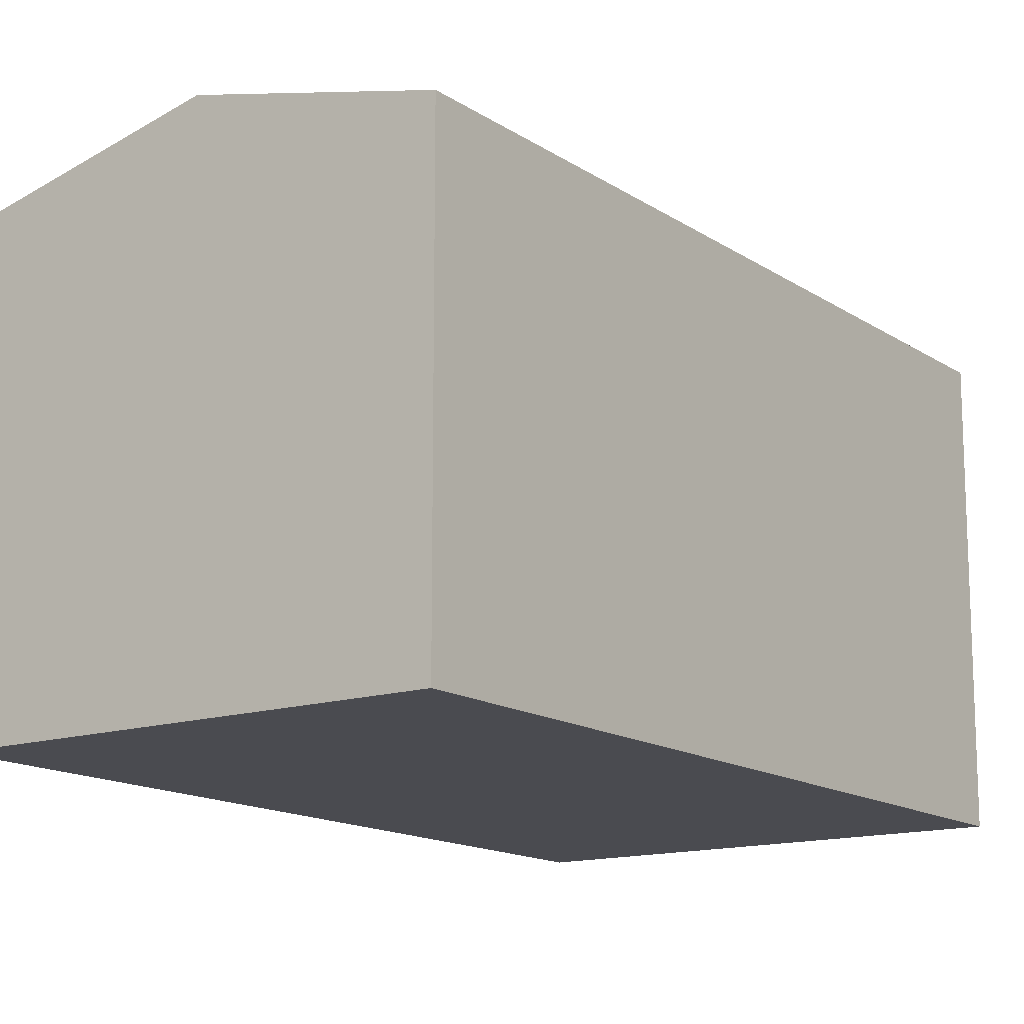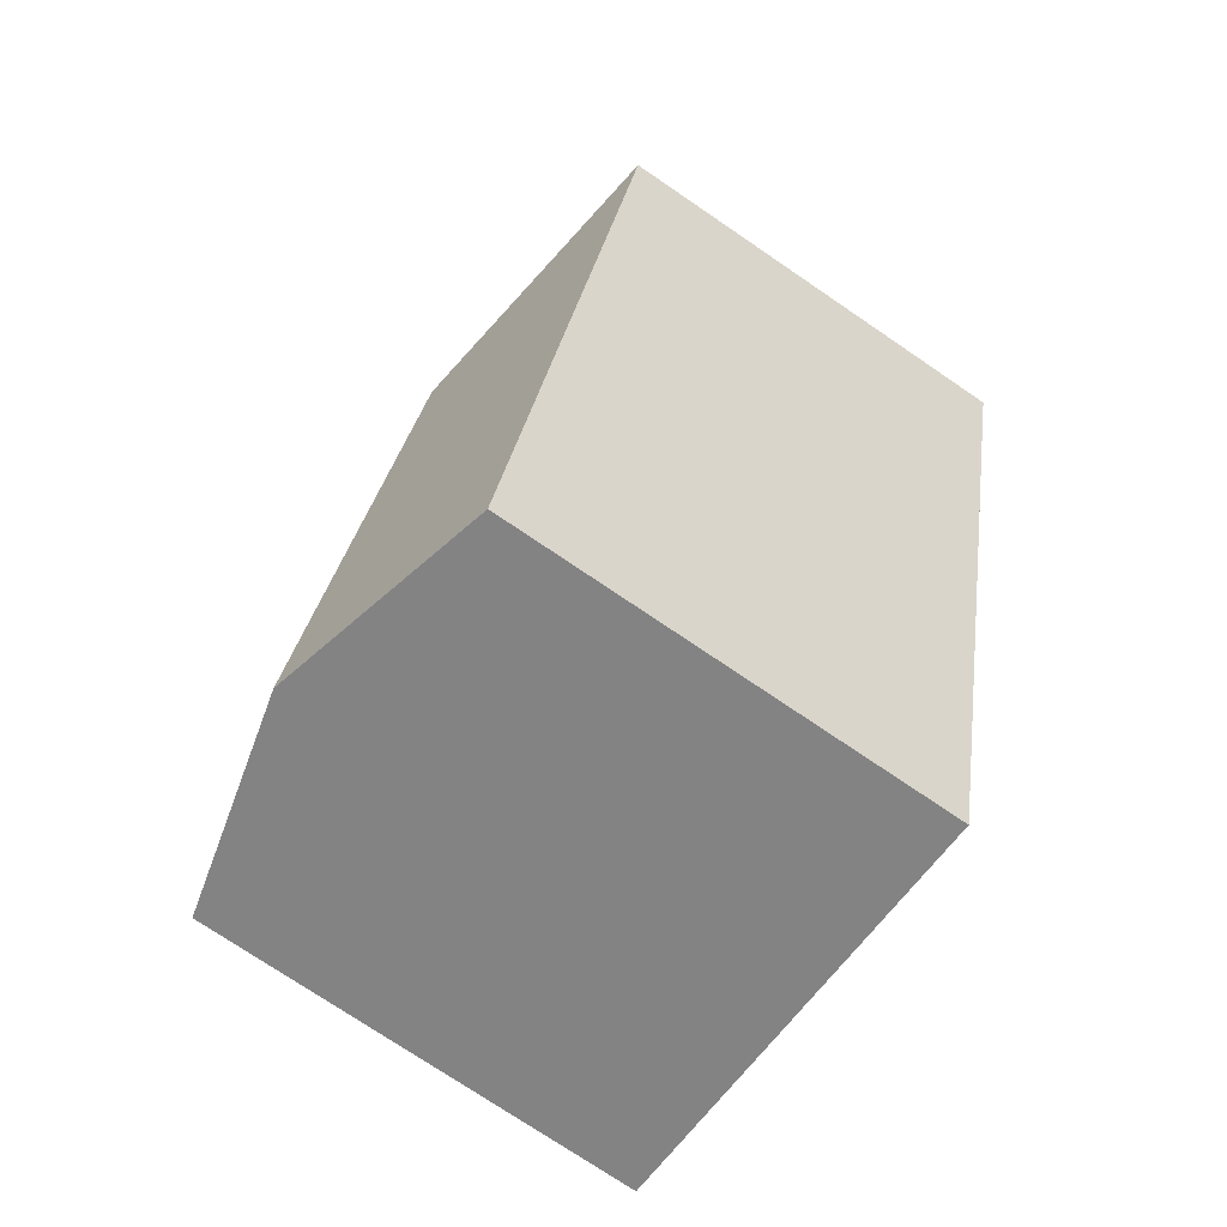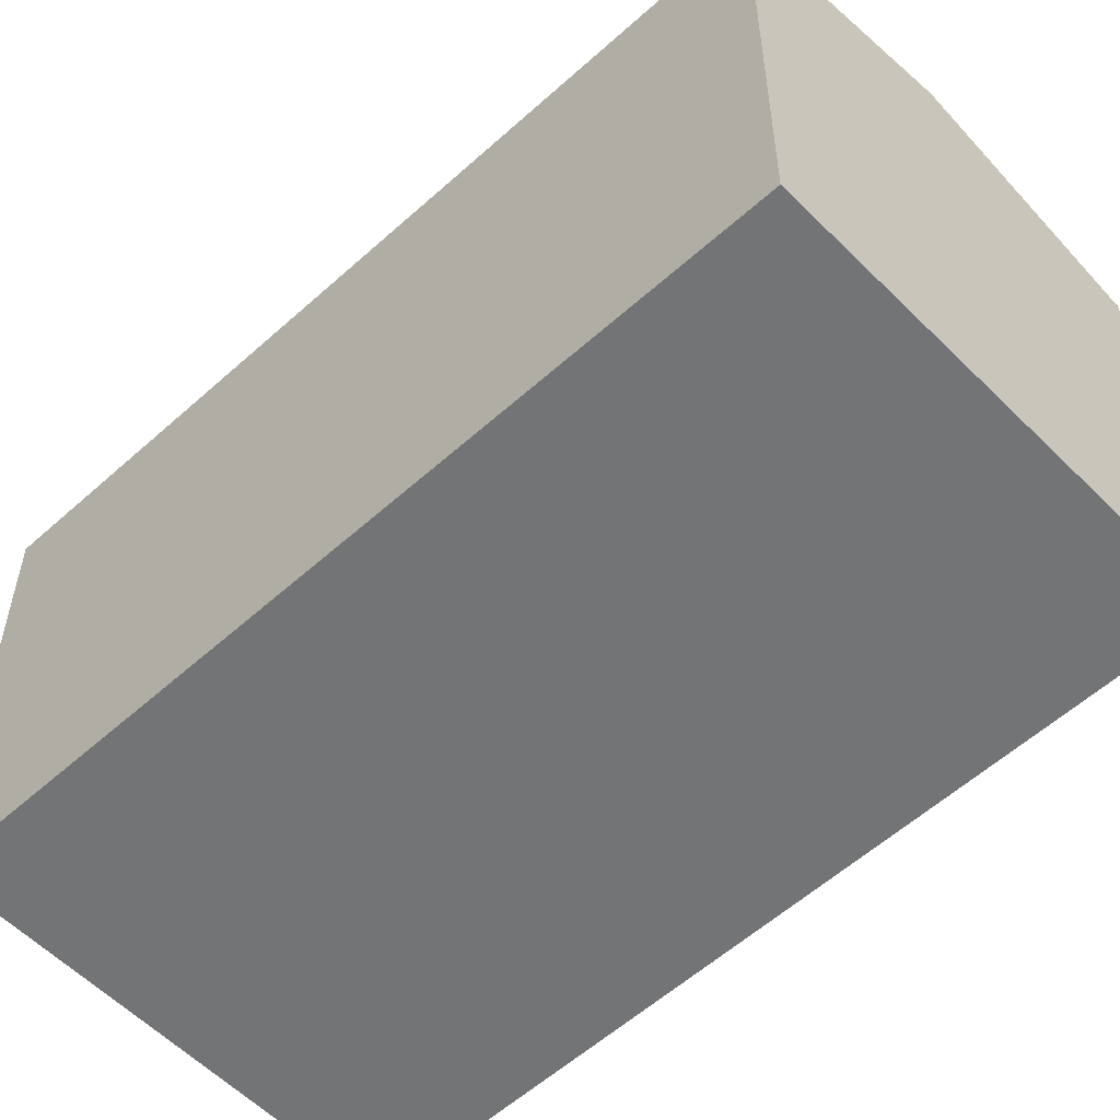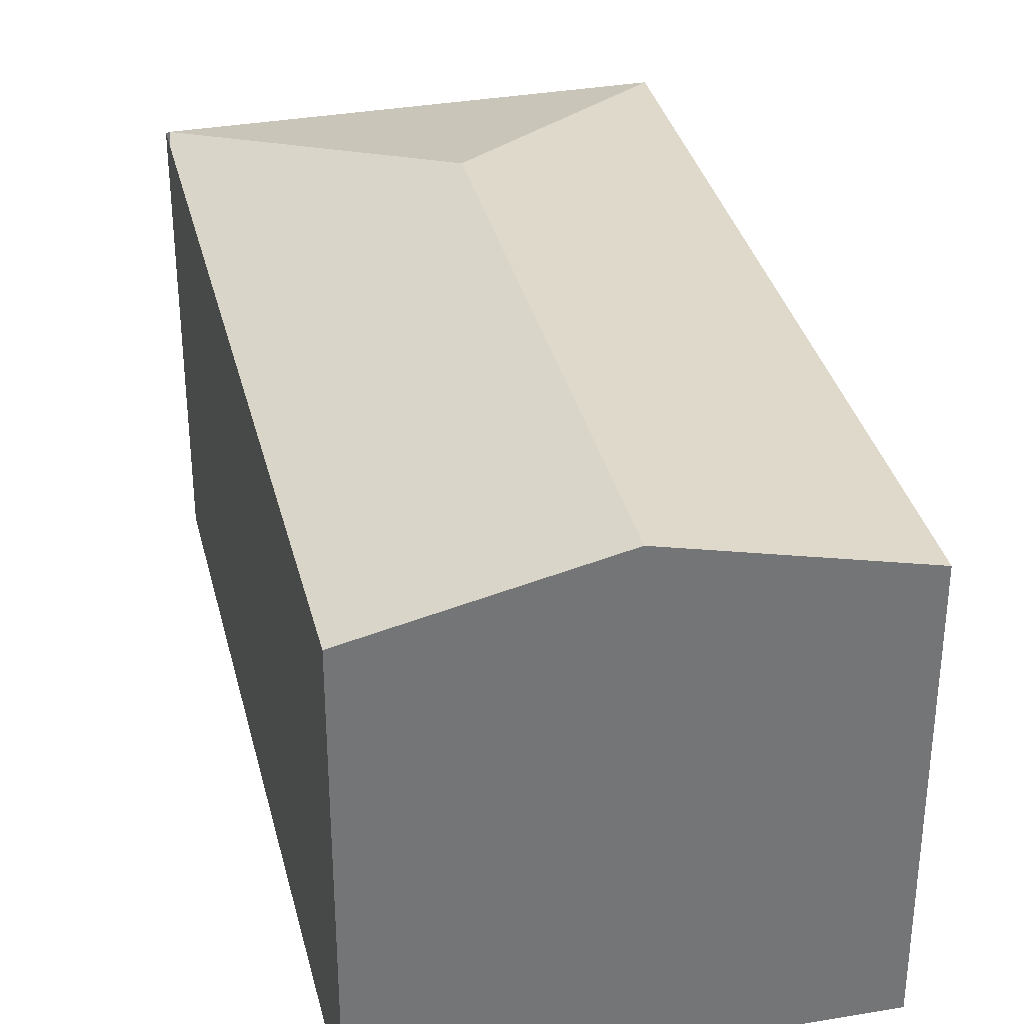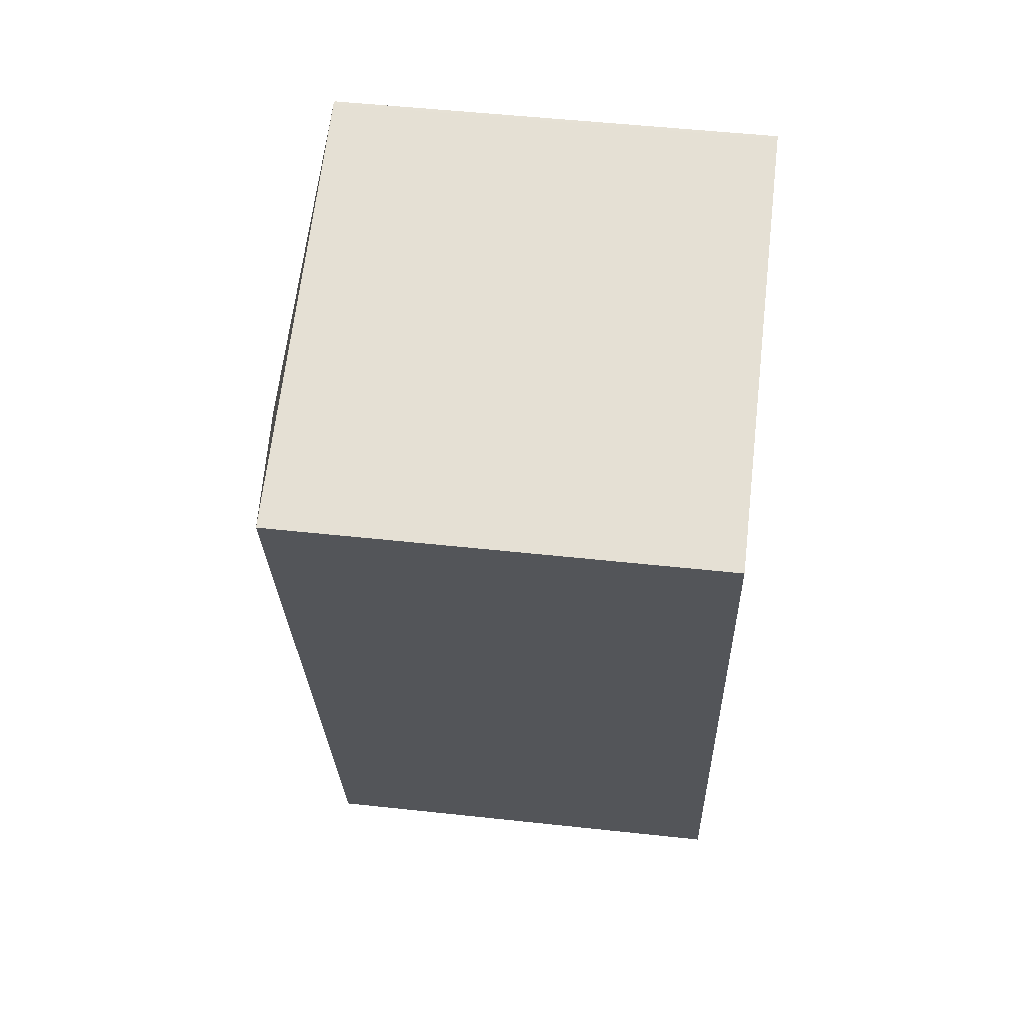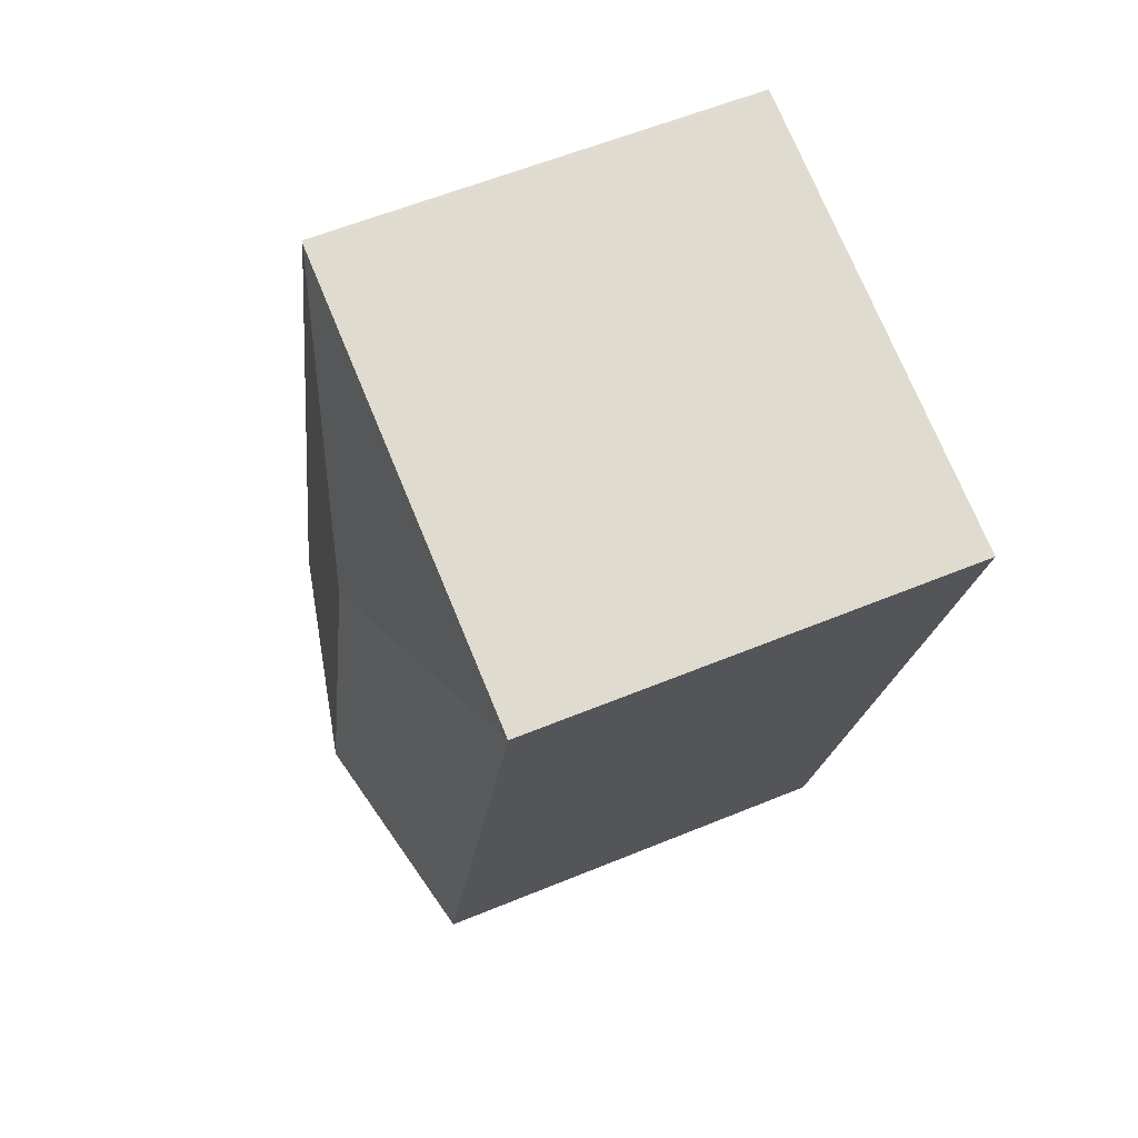
<metadata>
{"format":"obj","ext":"obj","renderer":"f3d","projection":"perspective","resolution":1024,"background":"white","views":[{"elev":-14.4,"azim":-159.0,"up":"+Y"},{"elev":-74.7,"azim":-124.2,"up":"+Z"},{"elev":-56.2,"azim":119.3,"up":"+Y"},{"elev":33.9,"azim":152.6,"up":"+Y"},{"elev":51.0,"azim":-83.2,"up":"+Z"},{"elev":58.3,"azim":-113.1,"up":"+Z"}]}
</metadata>
<code>
v  0.388 2.865 -1.512
v  2.835 3.214 -4.945
v  1.367 2.865 -5.327
v  1.85 3.214 -1.108
v  0.092 2.865 -0.358
v  0 2.865 1.754e-16
v  4.287 2.868 -4.567
v  3.018 2.86 0.528
v  2.946 2.865 0.724
v  1.367 3.262e-16 -5.327
v  2.835 3.028e-16 -4.945
v  4.287 2.796e-16 -4.567
v  0.388 9.258e-17 -1.512
v  0 0 0
v  0.092 2.192e-17 -0.358
v  2.946 -4.433e-17 0.724
v  2.968 2.859 0.729
v  2.968 -4.464e-17 0.729
v  3.018 -3.233e-17 0.528
g defaultobject
f 1 2 3
f 2 1 4
f 4 1 5
f 4 5 6
f 4 7 2
f 7 4 8
f 8 4 9
f 4 6 9
f 2 10 3
f 10 2 7
f 10 7 11
f 11 7 12
f 10 1 3
f 1 10 13
f 1 13 5
f 5 13 6
f 6 13 14
f 14 13 15
f 14 9 6
f 9 14 16
f 16 17 9
f 17 16 18
f 18 8 17
f 8 18 7
f 7 18 12
f 12 18 19
f 15 16 14
f 16 15 13
f 16 13 18
f 18 13 19
f 19 13 12
f 12 13 10
f 12 10 11

</code>
